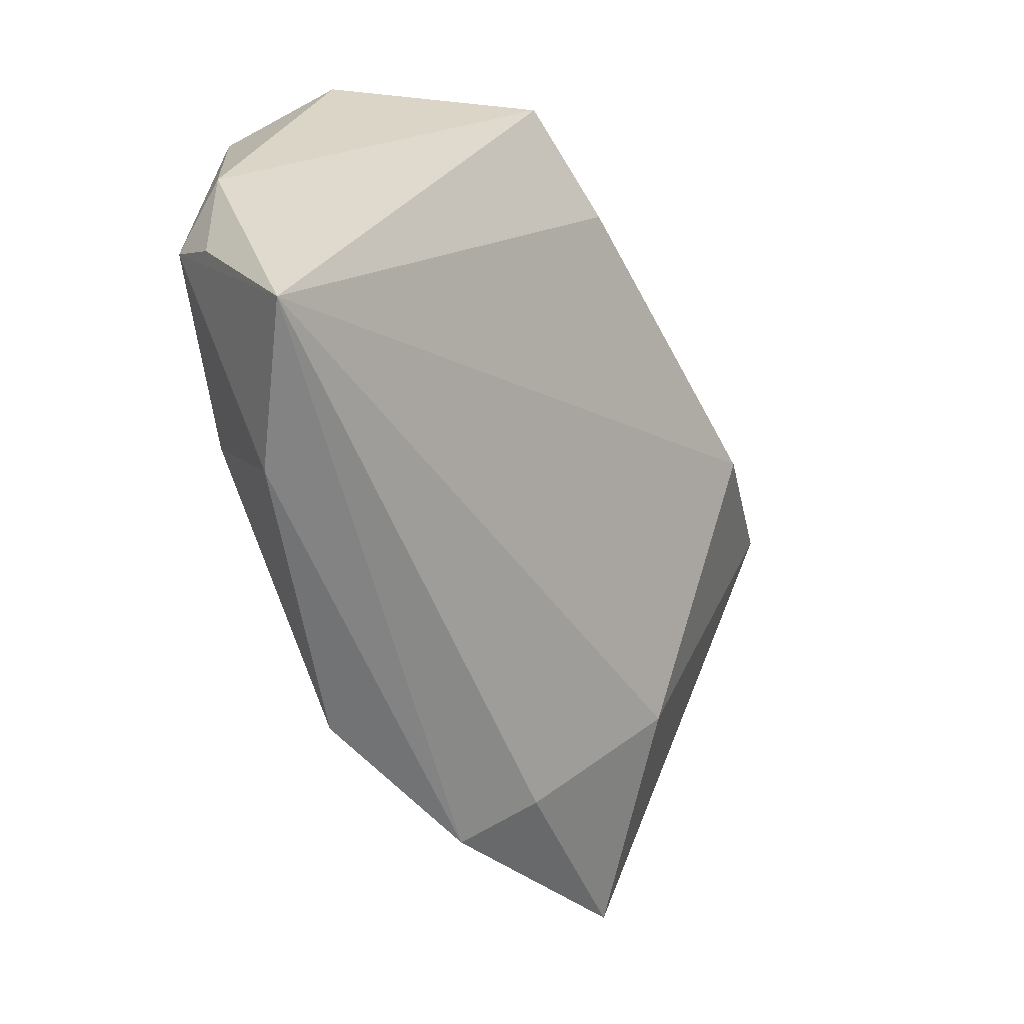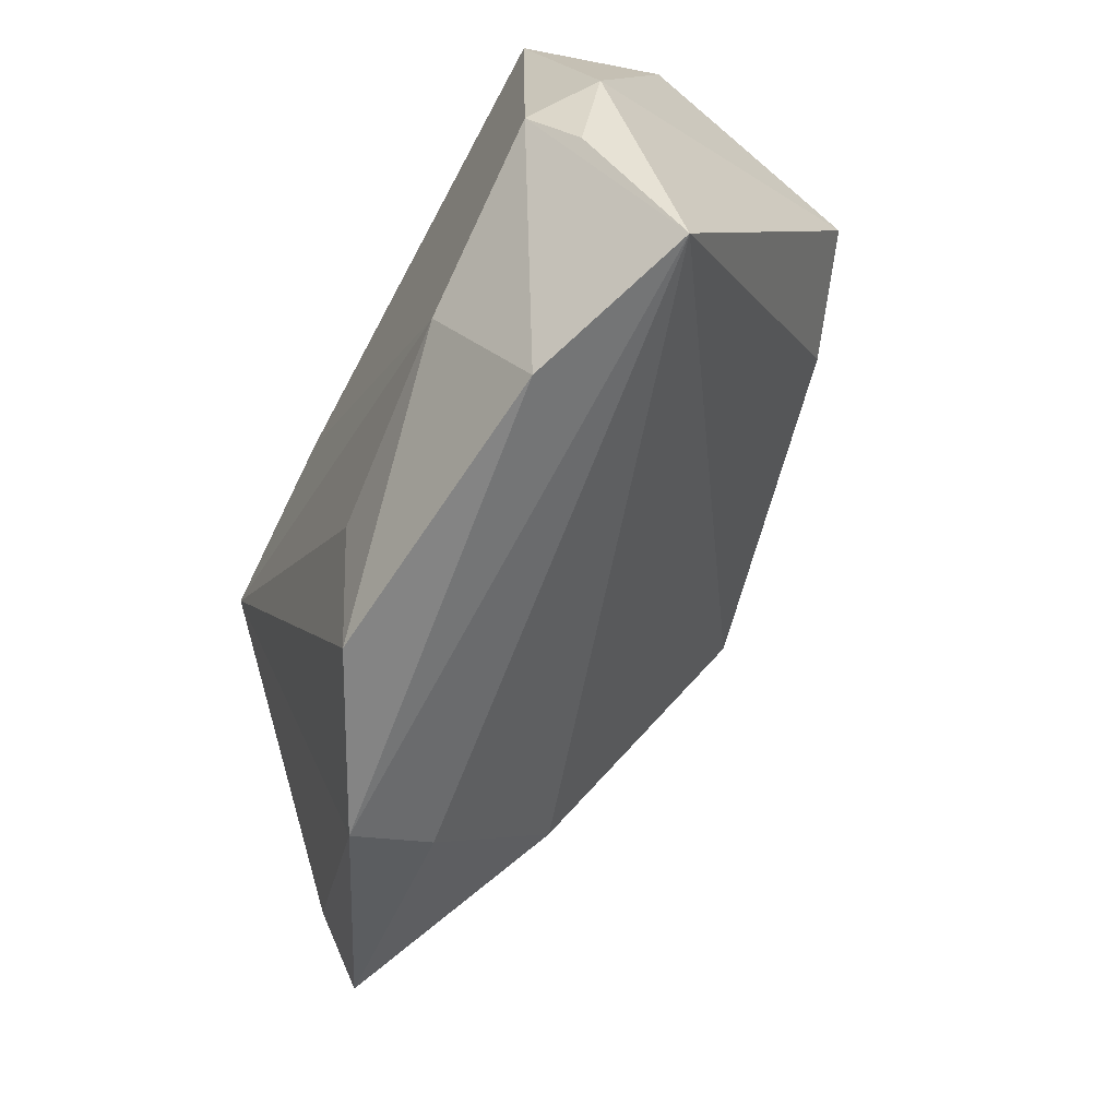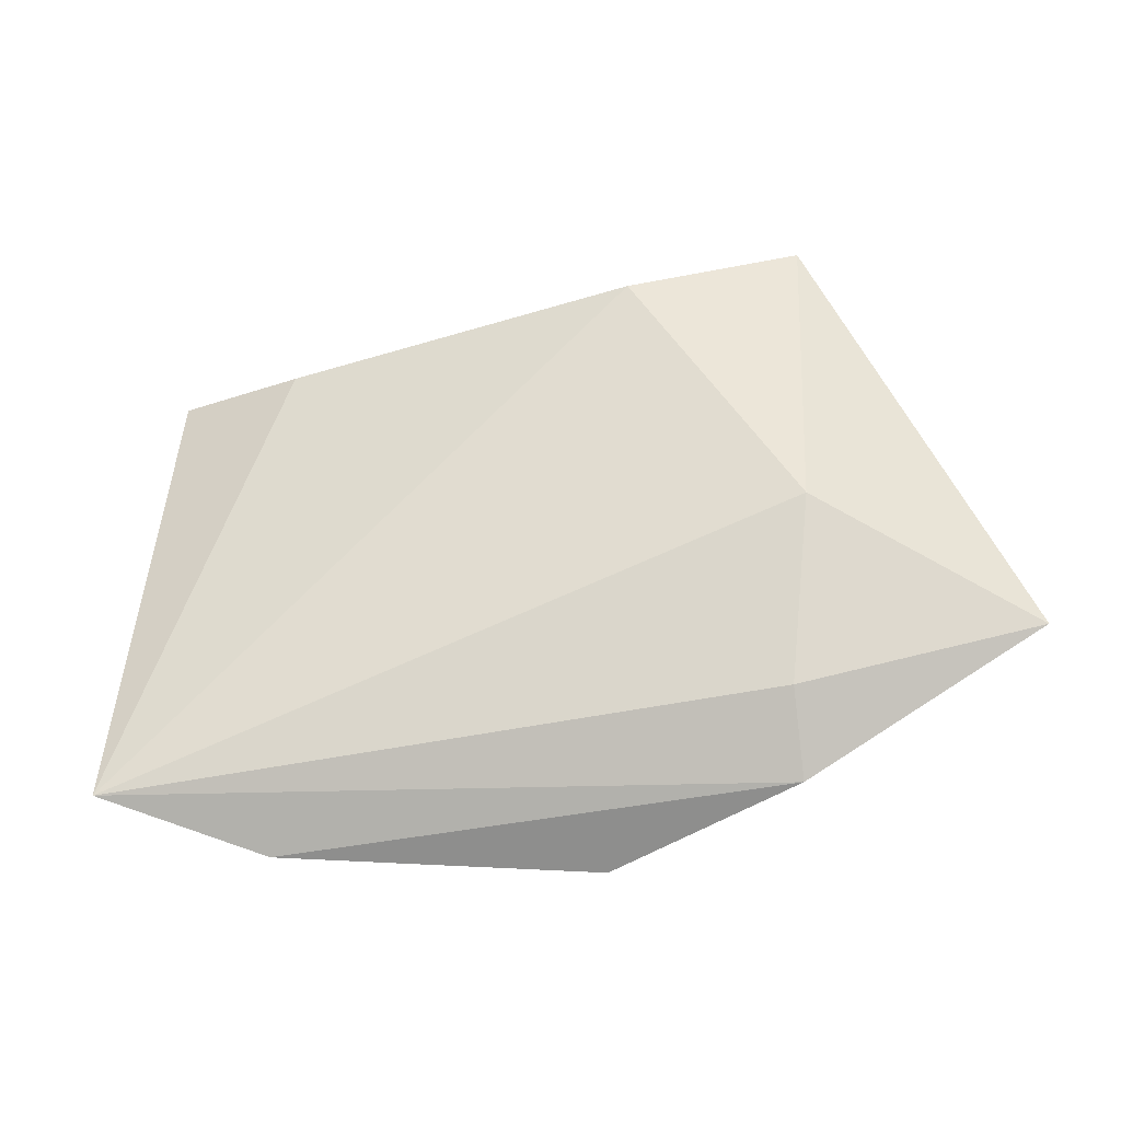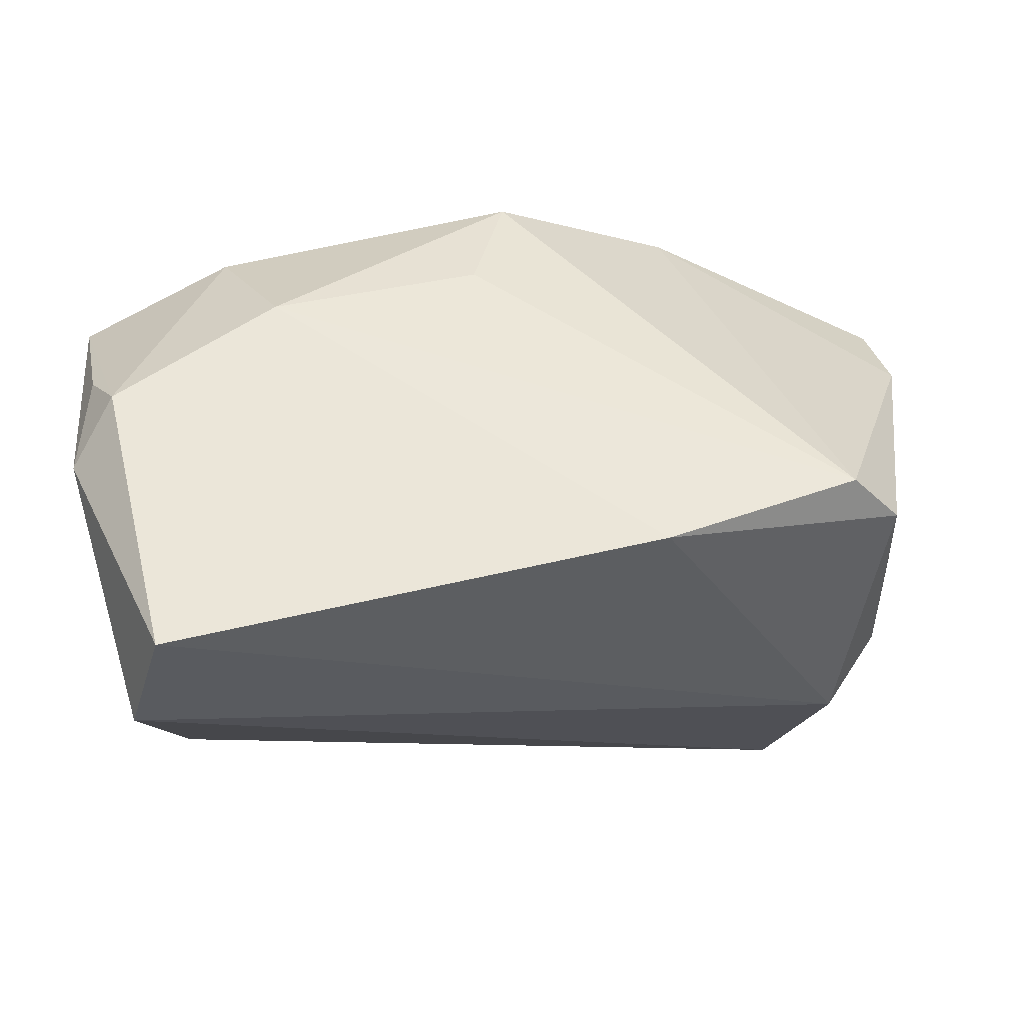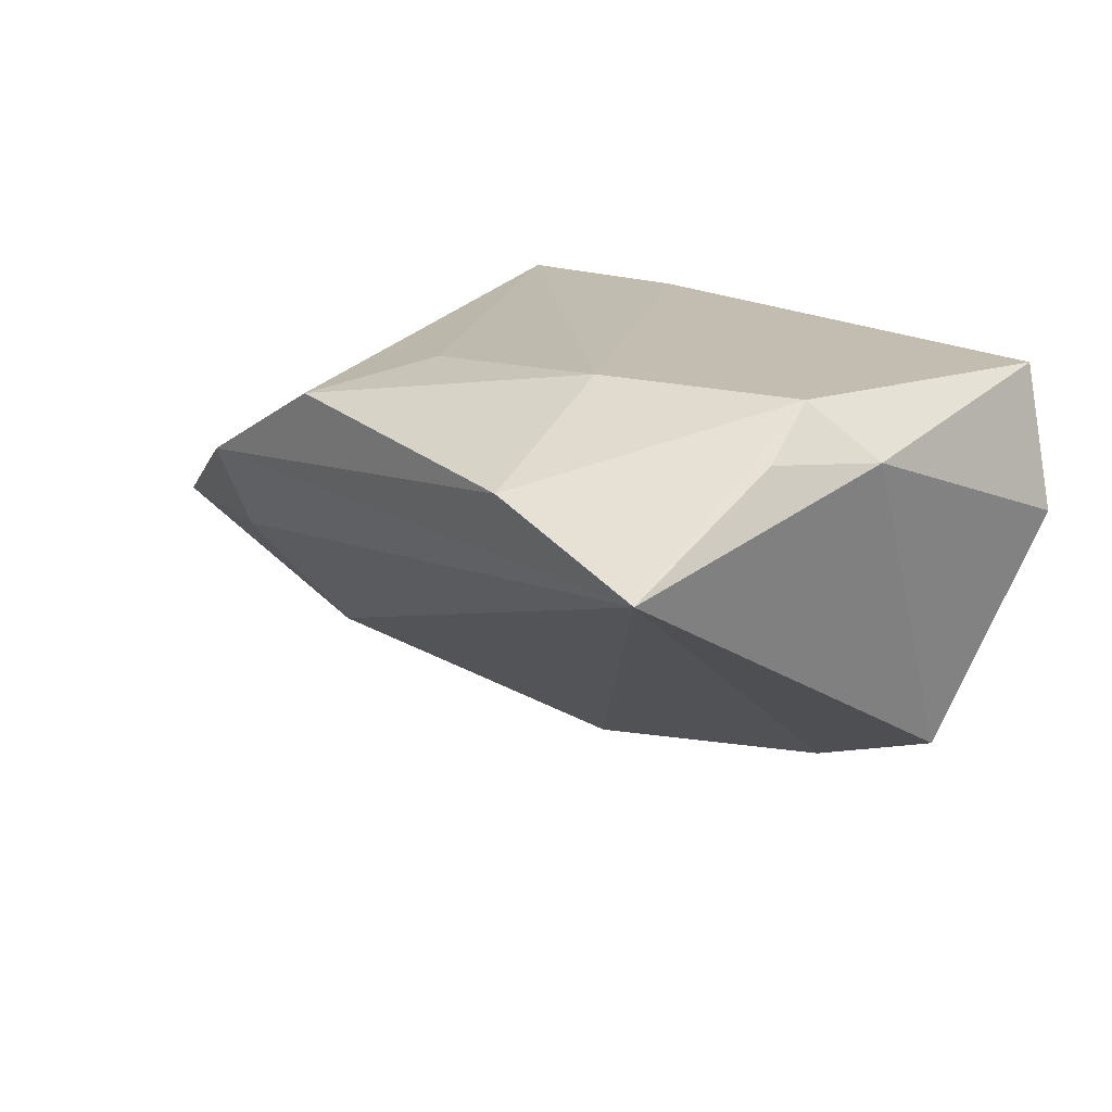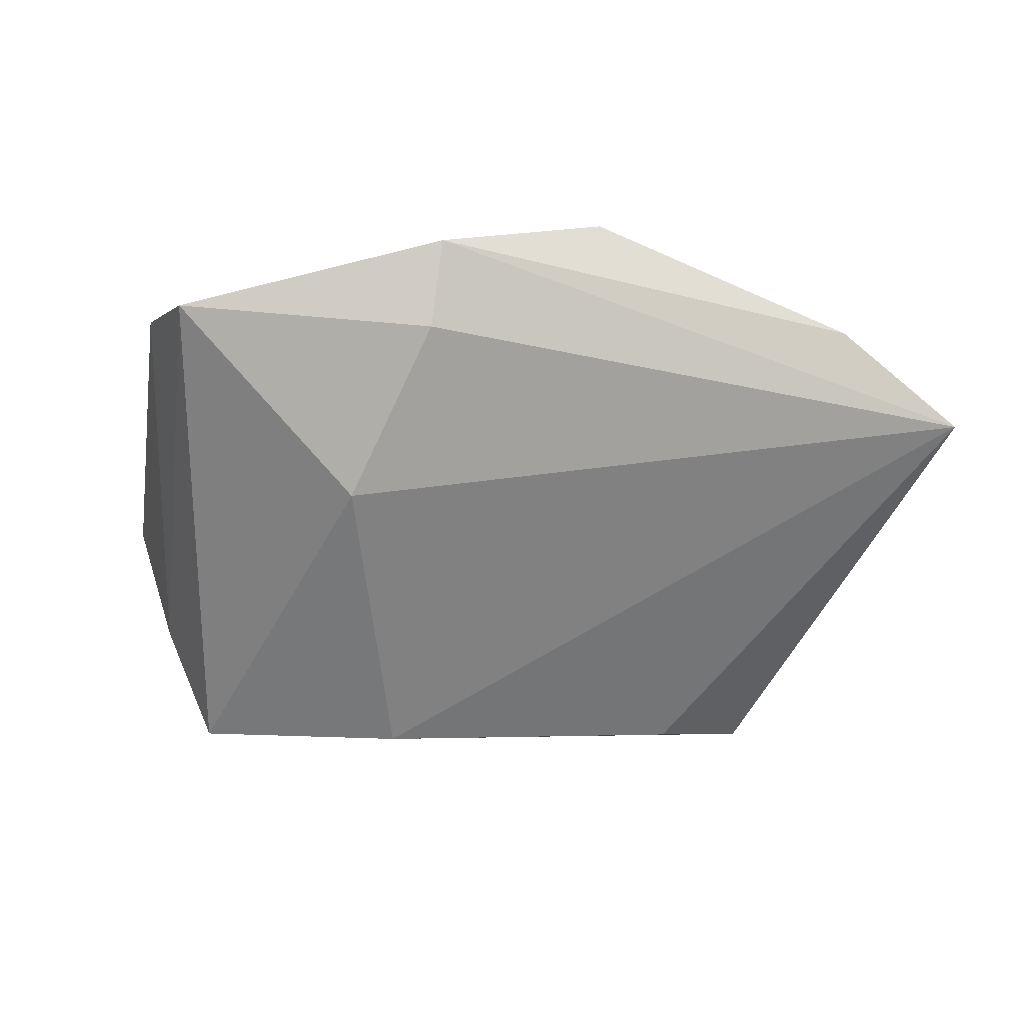
<metadata>
{"format":"obj","ext":"obj","renderer":"f3d","projection":"perspective","resolution":1024,"background":"white","views":[{"elev":-55.1,"azim":104.1,"up":"+Y"},{"elev":-60.6,"azim":63.1,"up":"+Y"},{"elev":-65.2,"azim":-176.8,"up":"+Y"},{"elev":53.0,"azim":170.7,"up":"+Z"},{"elev":16.4,"azim":54.2,"up":"+Z"},{"elev":-31.7,"azim":-27.1,"up":"+Z"}]}
</metadata>
<code>
v 0.03152 0.01145 -0.02725
v -0.05895 -0.02776 -0.006167
v 0.05543 -0.003004 0.0169
v 0.05096 0.02884 0.005593
v 0.02726 -0.02025 0.0239
v -0.04814 0.0191 0.003147
v -0.0395 0.02958 -0.01313
v 0.046 0.02958 0.02247
v 0.05397 -0.0352 0.006389
v 0.04925 -0.008617 0.02339
v 0.0523 -0.01597 0.01784
v -0.04063 0.02015 0.0239
v -0.03462 0.0219 -0.03699
v -0.05897 -0.01538 -0.0004887
v -0.01204 0.01105 -0.03752
v -0.03164 -0.0186 -0.0205
v 0.03354 -0.03808 0.01422
v -0.005953 -0.03856 0.01826
v -0.01618 0.02508 0.0239
v -0.0291 -0.03888 0.007016
v -0.04653 0.02306 -0.008091
v -0.04154 0.02184 -0.02329
v -0.04629 0.02199 0.01781
v 0.0003091 -0.02359 0.02203
v -0.02845 -0.03457 -0.003457
v 0.04678 0.01569 -0.02203
f 3 4 8
f 18 12 20
f 20 17 18
f 23 12 19
f 21 6 23
f 17 20 9
f 7 22 21
f 7 8 4
f 19 8 7
f 7 23 19
f 21 23 7
f 11 9 3
f 19 12 5
f 18 17 5
f 2 20 14
f 14 20 12
f 12 23 14
f 14 23 6
f 14 6 21
f 14 22 2
f 21 22 14
f 26 4 3
f 3 9 26
f 15 9 16
f 22 7 13
f 2 22 13
f 13 16 2
f 15 16 13
f 13 26 15
f 13 7 4
f 4 26 13
f 3 8 10
f 10 8 19
f 19 5 10
f 10 11 3
f 10 5 17
f 17 9 10
f 9 11 10
f 24 12 18
f 18 5 24
f 24 5 12
f 1 9 15
f 15 26 1
f 1 26 9
f 25 9 20
f 25 16 9
f 25 20 2
f 2 16 25

</code>
